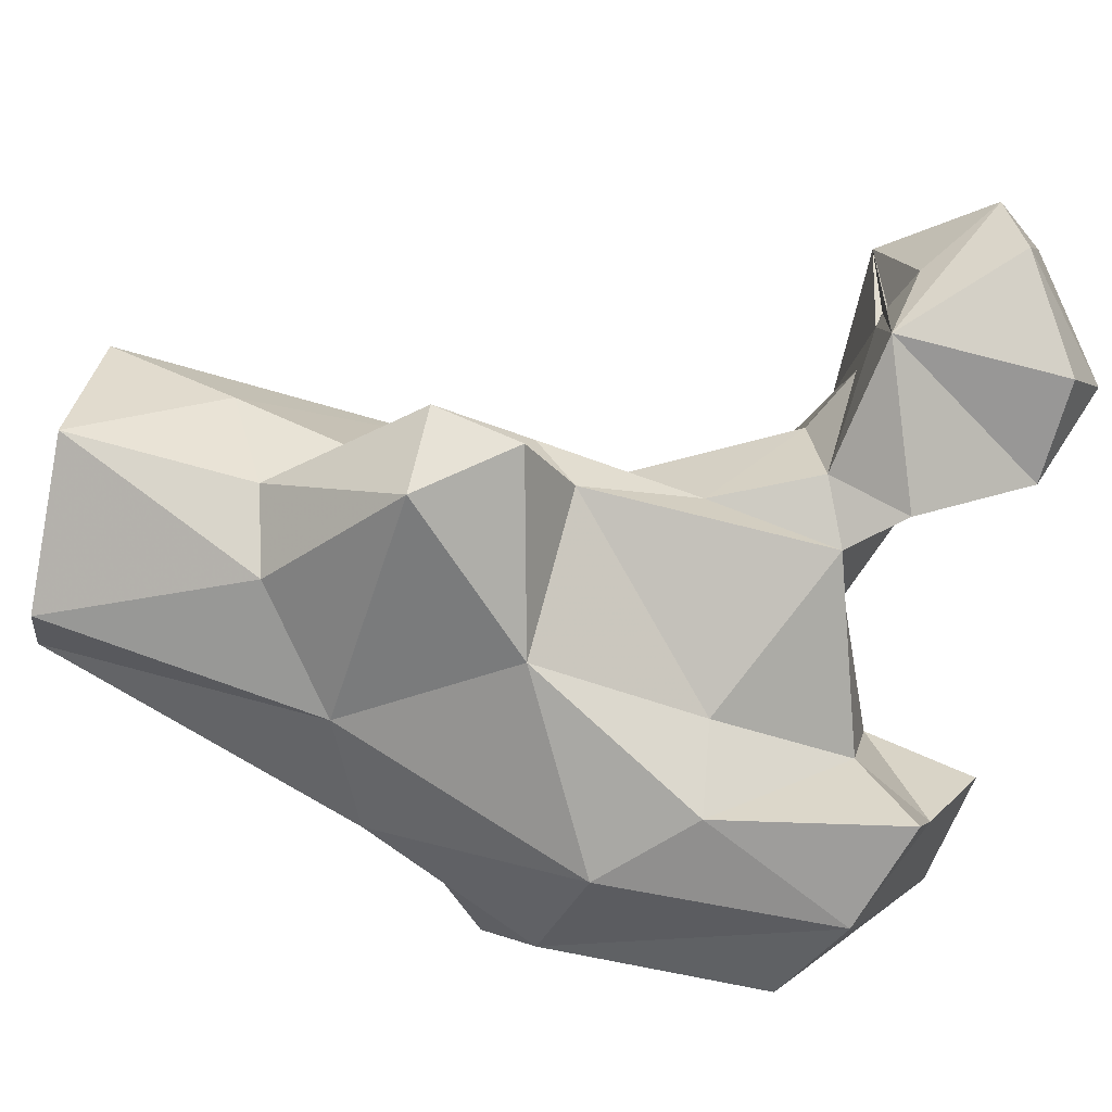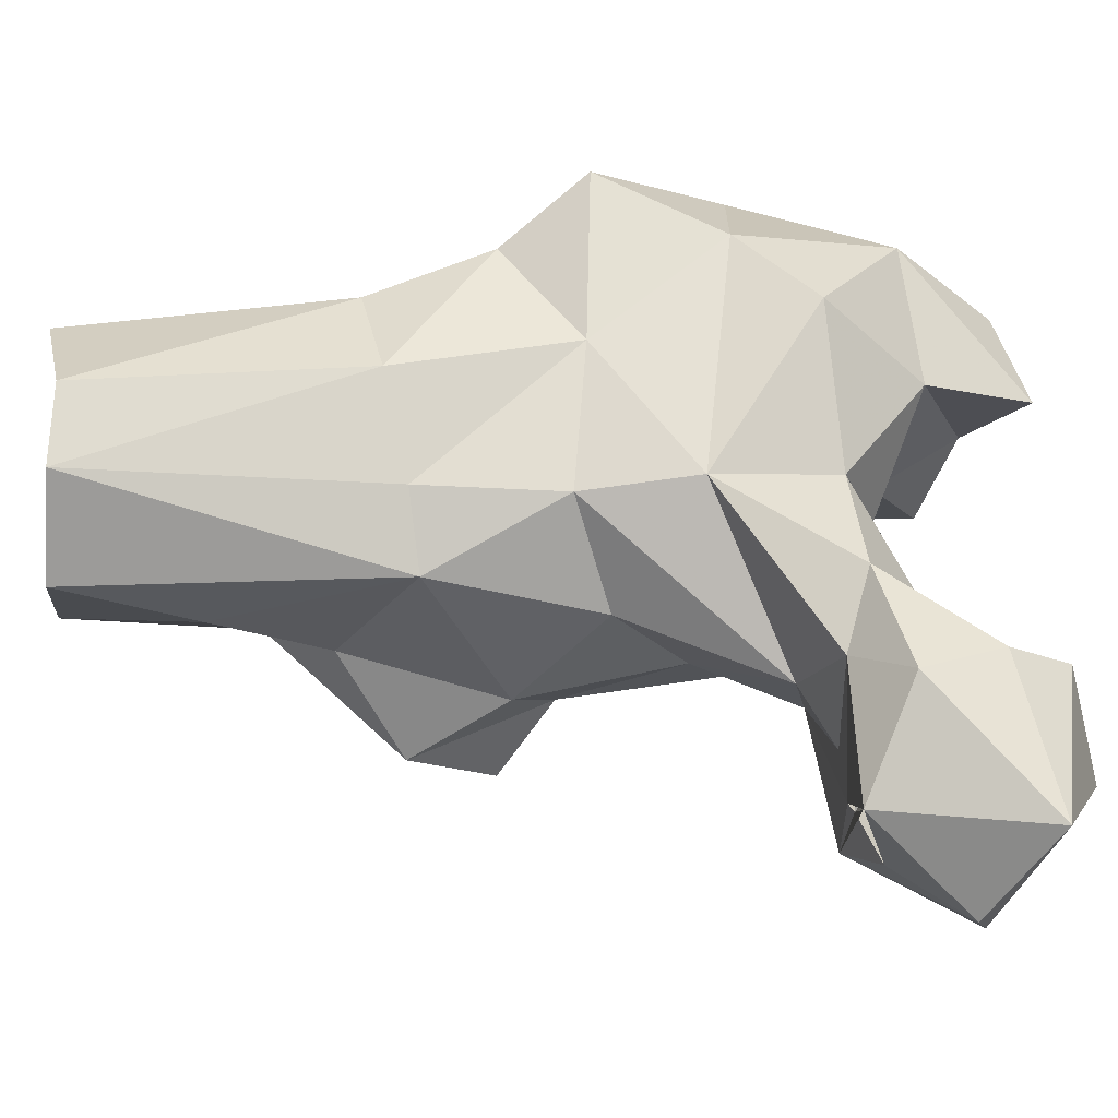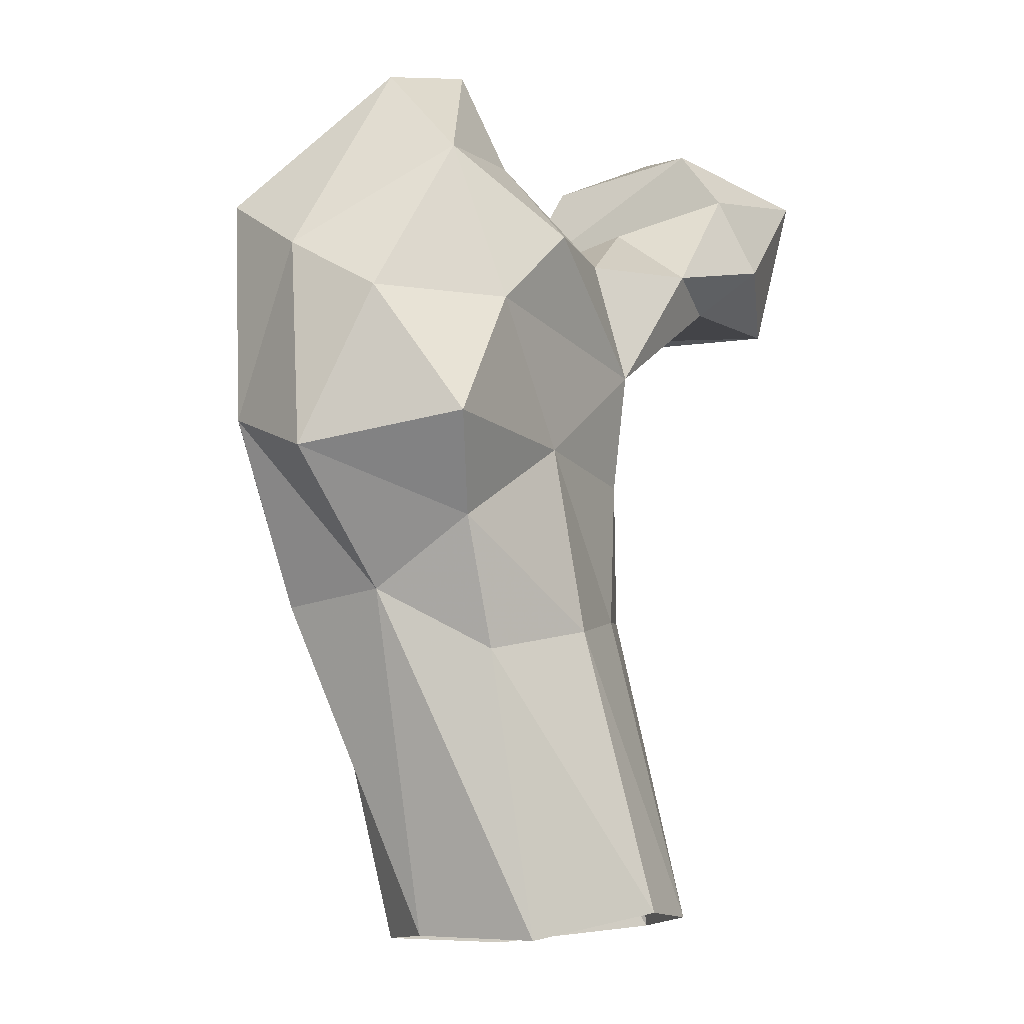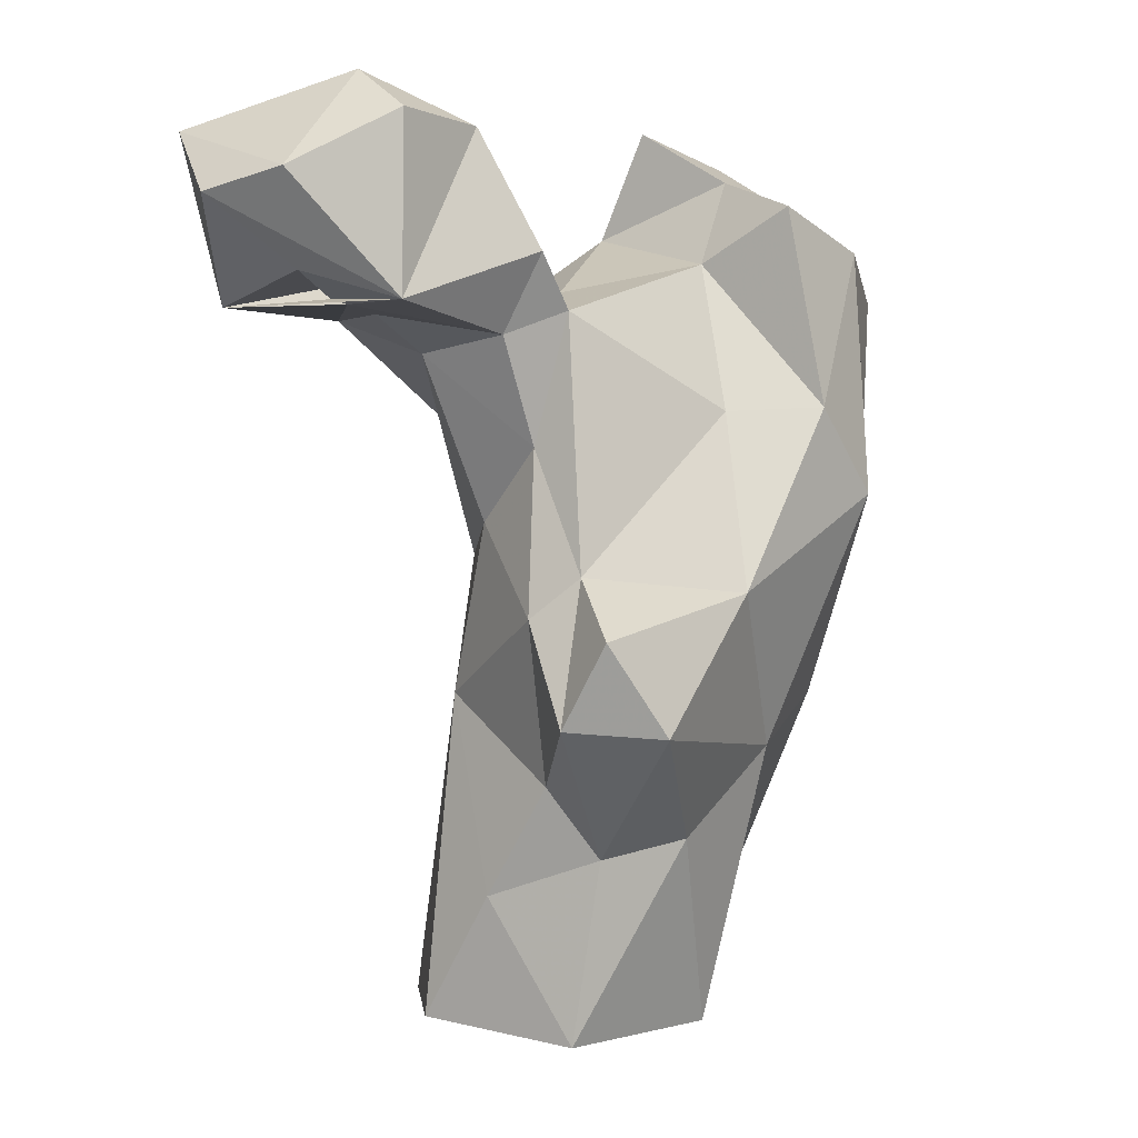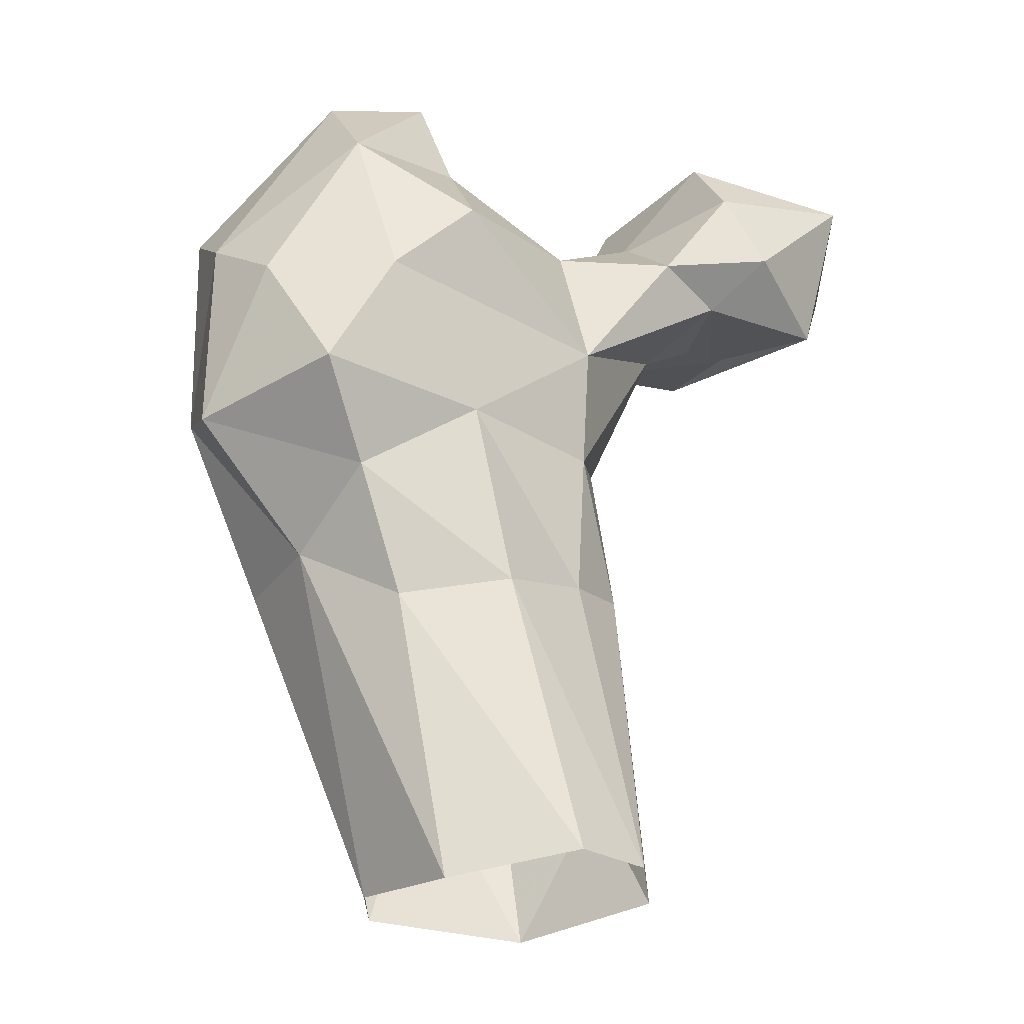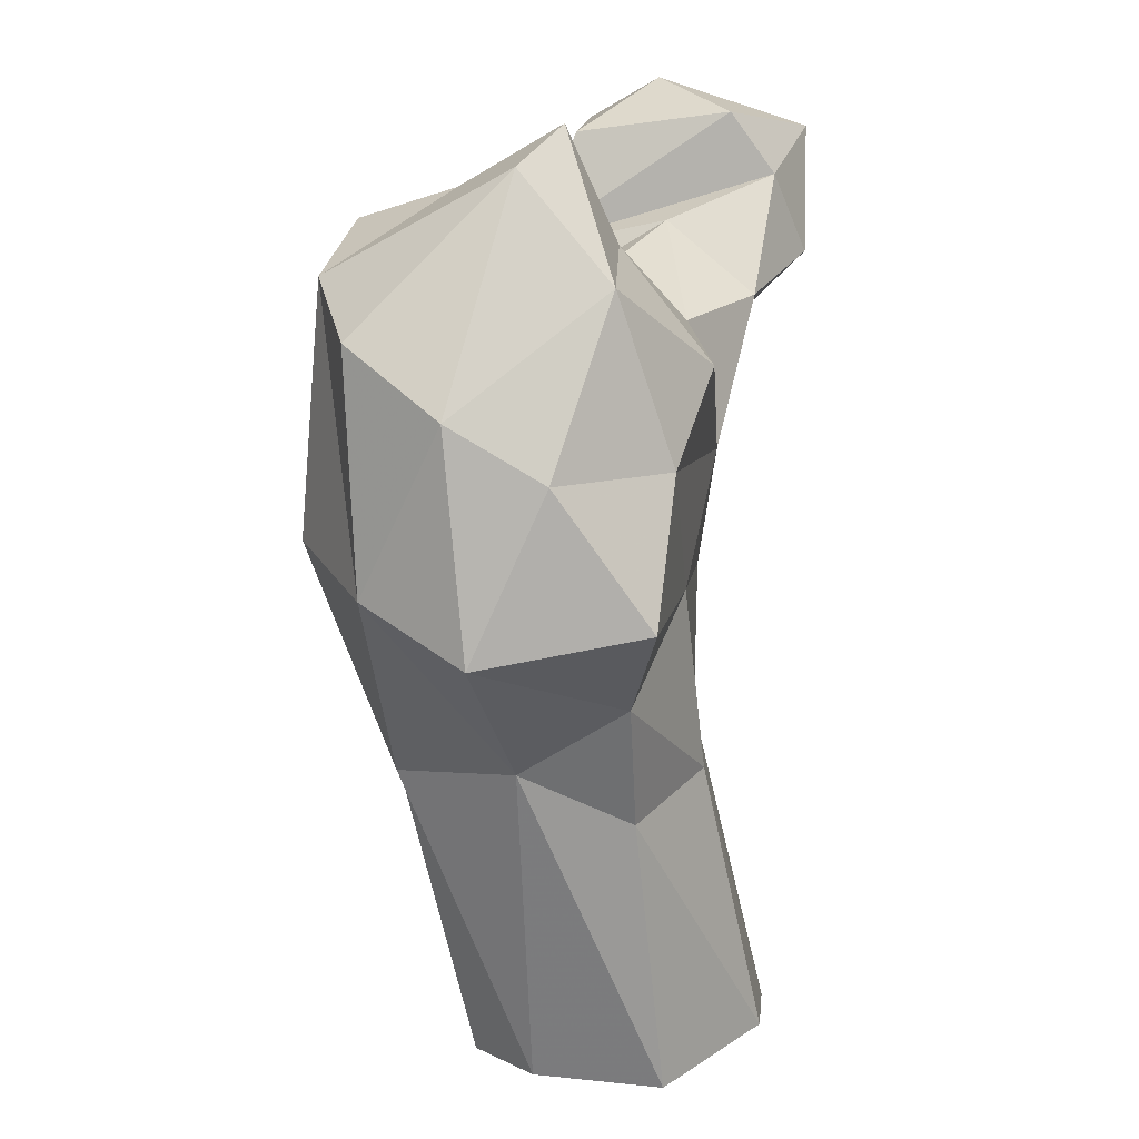
<metadata>
{"format":"obj","ext":"obj","renderer":"f3d","projection":"perspective","resolution":1024,"background":"white","views":[{"elev":-67.4,"azim":-101.8,"up":"+Y"},{"elev":67.6,"azim":-90.4,"up":"+Y"},{"elev":-10.6,"azim":116.0,"up":"+Z"},{"elev":1.6,"azim":-54.4,"up":"+Z"},{"elev":-23.6,"azim":138.3,"up":"+Z"},{"elev":14.4,"azim":96.8,"up":"+Z"}]}
</metadata>
<code>
v 392 204.8 1.469
v 369.3 210.9 0.7828
v 399.9 213.7 1.791
v 365 232.5 3.234
v 400.4 231 1.11
v 387.2 243 4.849
v 376 242.7 4.321
v 369.3 206.3 26.28
v 378.6 198.8 28.79
v 364.6 221.5 20.77
v 406.3 227.7 39.67
v 412.6 213.4 47.89
v 394 195.7 40.23
v 408.9 197.8 46.72
v 367.3 229.2 47.66
v 364.4 211.7 36.1
v 392.7 235.3 43.1
v 377.9 232.9 46.31
v 360.6 189.6 43.82
v 353.2 201.2 44.75
v 358.3 210 58.42
v 353.3 194.2 56.21
v 413.2 227.6 56.85
v 378.6 189.4 61.71
v 397.3 233 68.1
v 404.1 185.5 74.75
v 360.6 203.3 63.92
v 420.1 195.7 71.35
v 376.7 233 66.33
v 364.9 222.2 70.92
v 427.4 209.7 65.27
v 422.2 231.5 68.86
v 362.3 212 80.74
v 393.3 186.4 86.37
v 384.8 196.6 85.79
v 424.9 206.8 94.02
v 424.3 219.1 86.8
v 363.9 207.6 98.45
v 412.2 232.7 86.36
v 377.9 235.5 82.33
v 354.9 224.7 92.98
v 405.6 188.7 108
v 356.1 212.4 95.09
v 419.7 194.3 102.2
v 401.2 236.4 97.33
v 389.8 203.7 106.2
v 364.5 239.5 100.8
v 379.5 231.4 99.47
v 353.6 238 97.72
v 414 225.6 108.3
v 391 190.7 113.4
v 337 213.3 98.47
v 339.8 224.6 98.48
v 334.2 240.7 98.42
v 357.7 207.2 105.6
v 331.9 225.9 102.3
v 338.3 226.1 99.12
v 340.4 225.4 100.4
v 360.6 227.2 110.2
v 372.9 215.5 101.7
v 340 225.9 101
v 349.2 245.7 104.9
v 395.1 224.1 111
v 322.9 233.6 111.6
v 330.9 245 120.8
v 338.4 214.2 122.3
v 409.9 213.4 121.8
v 352.6 213.9 121.4
v 325.2 222.2 114.2
v 353.3 241.4 116
v 396.9 204.4 118
v 395.7 217.5 125.8
v 353.3 235.2 124.3
v 341.8 224.4 128.3
f 65 69 74
f 66 74 69
f 66 68 74
f 65 73 70
f 50 63 72
f 50 72 67
f 63 71 72
f 42 67 71
f 55 59 70
f 62 65 70
f 46 51 71
f 42 44 67
f 47 70 59
f 47 62 70
f 52 66 69
f 38 59 55
f 36 67 44
f 54 64 65
f 52 64 56
f 36 50 67
f 54 65 62
f 46 63 60
f 38 60 59
f 48 60 63
f 38 46 60
f 67 72 71
f 34 51 46
f 45 48 63
f 64 69 65
f 56 61 58
f 41 61 49
f 54 56 64
f 54 57 61
f 48 59 60
f 49 61 57
f 43 49 58
f 43 58 61
f 49 57 58
f 8 20 16
f 38 55 43
f 53 57 56
f 47 59 48
f 52 54 57
f 52 57 54
f 24 34 35
f 40 49 47
f 40 41 49
f 65 74 73
f 23 32 31
f 43 52 53
f 40 48 45
f 28 36 44
f 29 41 40
f 10 16 15
f 27 38 33
f 26 42 34
f 52 69 64
f 25 40 39
f 42 71 51
f 39 40 45
f 32 39 37
f 31 32 37
f 52 57 53
f 5 6 11
f 30 33 41
f 28 44 42
f 25 39 32
f 24 35 27
f 29 30 41
f 52 55 68
f 3 5 12
f 27 35 38
f 24 26 34
f 25 29 40
f 36 37 50
f 23 25 32
f 52 56 57
f 39 45 50
f 21 33 30
f 55 70 73
f 2 9 8
f 12 23 31
f 15 30 29
f 1 3 13
f 22 24 27
f 40 47 48
f 8 9 19
f 19 22 20
f 13 26 24
f 20 22 27
f 11 23 12
f 53 58 54
f 37 39 50
f 5 11 12
f 12 31 28
f 1 13 9
f 33 43 41
f 54 61 56
f 21 27 33
f 7 18 17
f 20 27 21
f 68 73 74
f 43 53 49
f 28 31 36
f 14 28 26
f 43 55 52
f 17 25 23
f 49 54 62
f 6 7 17
f 13 24 19
f 11 17 23
f 16 20 21
f 18 29 25
f 4 10 15
f 15 16 21
f 4 15 7
f 49 53 54
f 9 13 19
f 19 24 22
f 47 49 62
f 13 14 26
f 15 29 18
f 2 10 4
f 54 58 57
f 3 12 14
f 31 37 36
f 3 14 13
f 45 63 50
f 26 28 42
f 8 19 20
f 52 68 66
f 6 17 11
f 7 15 18
f 1 9 2
f 17 18 25
f 15 21 30
f 35 46 38
f 55 73 68
f 34 46 35
f 41 43 61
f 53 56 58
f 8 16 10
f 12 28 14
f 34 42 51
f 46 71 63
f 33 38 43
f 2 8 10

</code>
